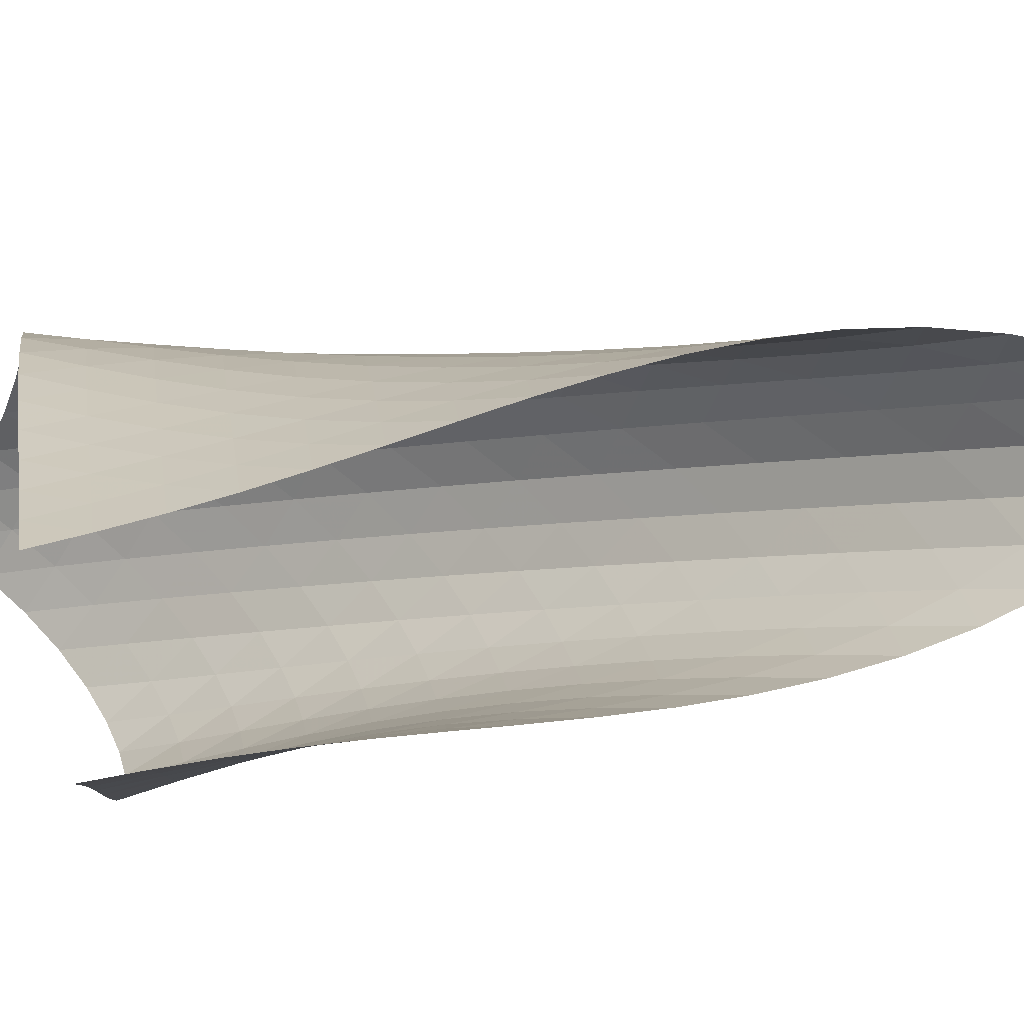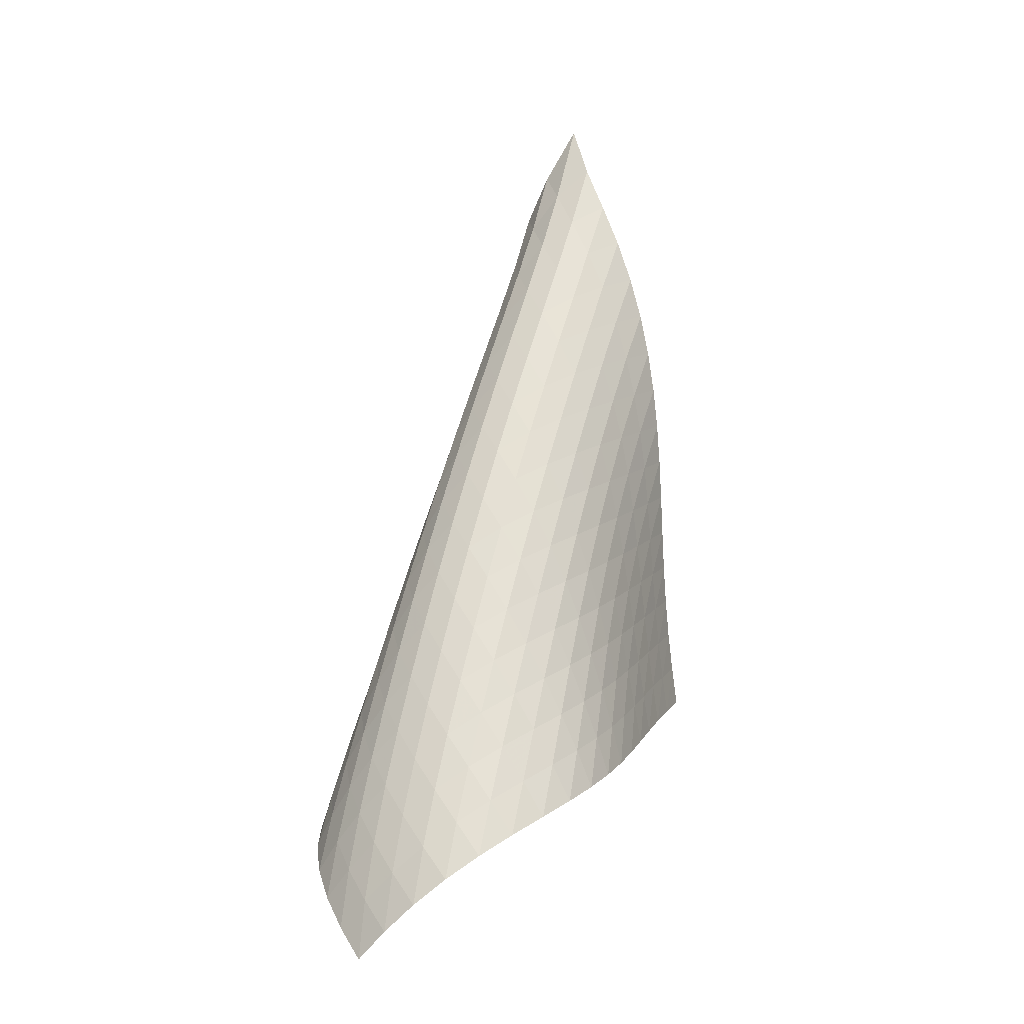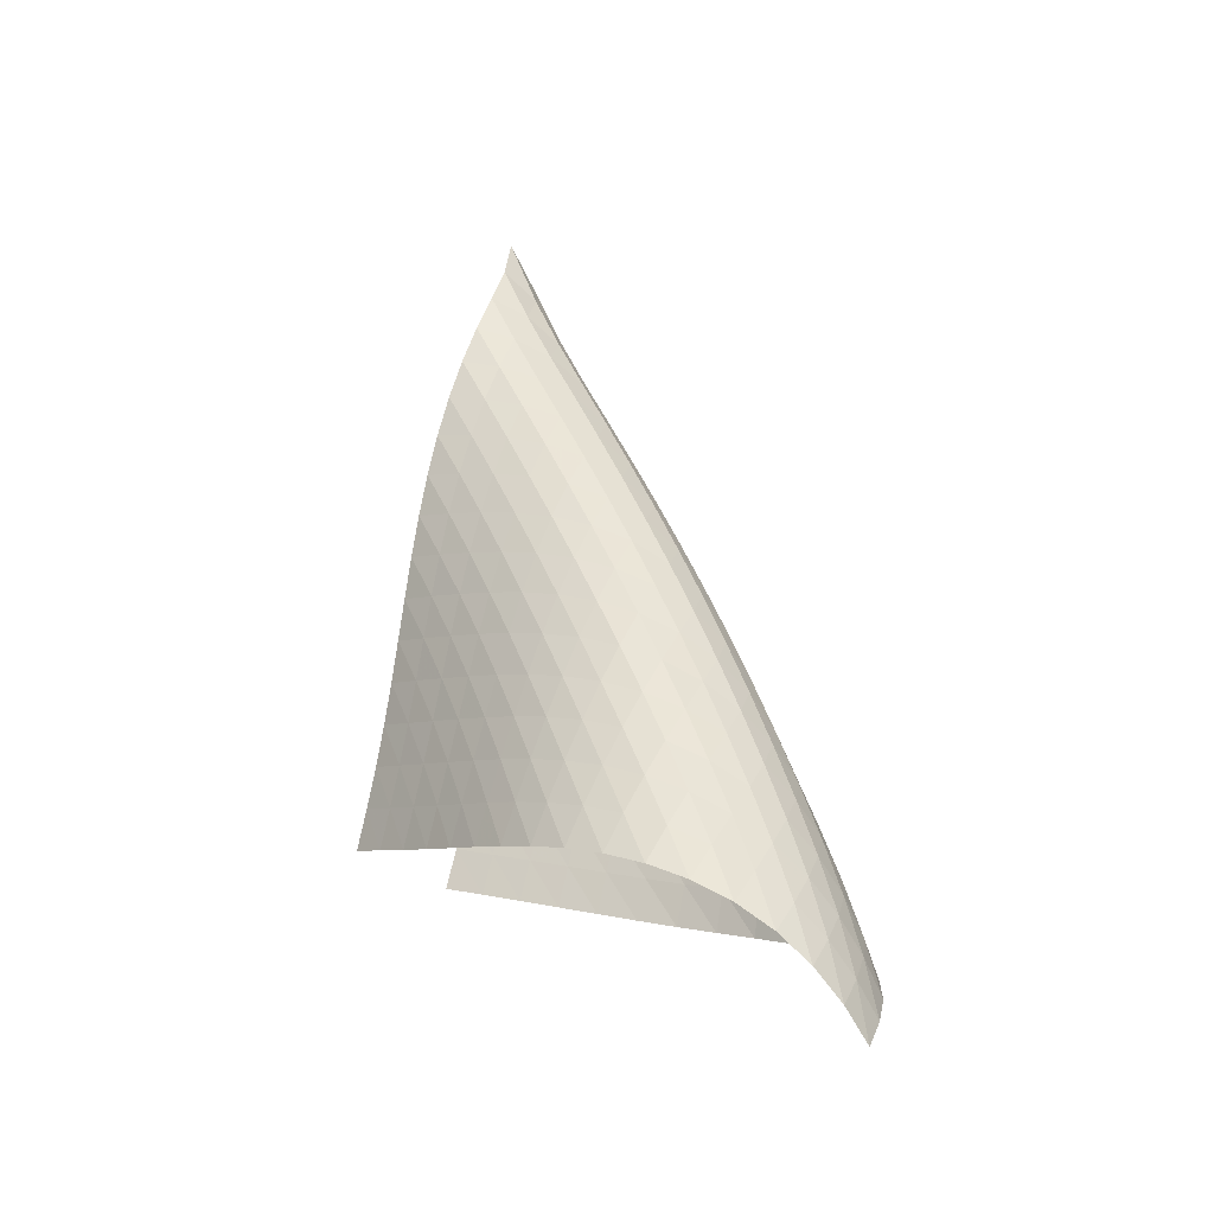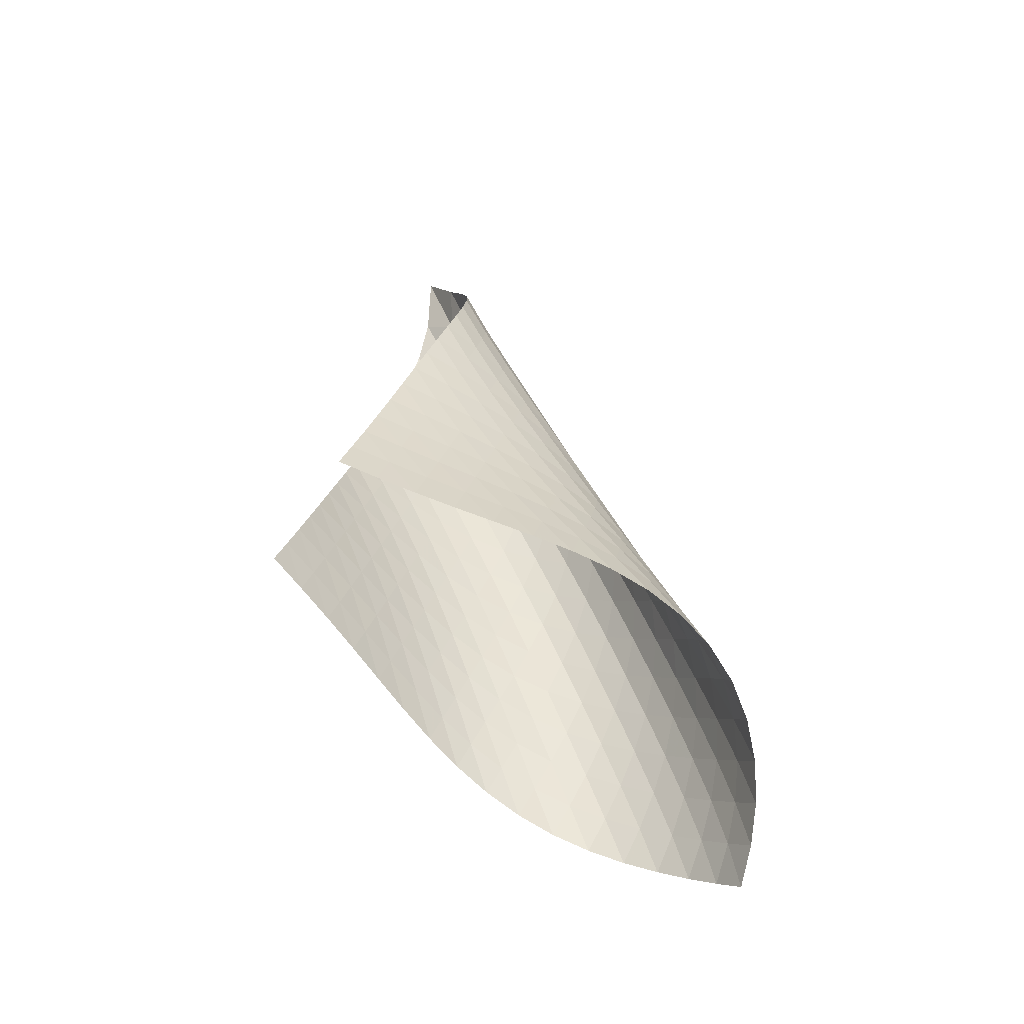
<metadata>
{"format":"obj","ext":"obj","renderer":"f3d","projection":"perspective","resolution":1024,"background":"white","views":[{"elev":-33.8,"azim":106.5,"up":"+Z"},{"elev":-5.4,"azim":-8.8,"up":"+Y"},{"elev":-26.3,"azim":-99.4,"up":"+Y"},{"elev":-59.1,"azim":-167.2,"up":"+Y"}]}
</metadata>
<code>
v -6.511 -0.05829 6.511
v -3.943 -13.57 5.805
v -5.805 -13.57 3.943
v -11.91 -18.61 11.91
v -5.974 -12.79 4.08
v -6.152 -12 4.204
v -6.341 -11.21 4.31
v -6.542 -10.42 4.399
v -6.752 -9.621 4.476
v -6.967 -8.822 4.552
v -7.178 -8.018 4.633
v -7.378 -7.208 4.731
v -7.555 -6.39 4.852
v -7.697 -5.562 5.006
v -7.788 -4.721 5.2
v -7.806 -3.867 5.436
v -7.726 -2.997 5.713
v -7.515 -2.106 6.019
v -7.13 -1.161 6.317
v -6.317 -1.161 7.13
v -6.019 -2.106 7.515
v -5.713 -2.997 7.726
v -5.436 -3.867 7.806
v -5.2 -4.721 7.788
v -5.006 -5.562 7.697
v -4.852 -6.39 7.555
v -4.731 -7.208 7.378
v -4.633 -8.018 7.178
v -4.552 -8.822 6.967
v -4.476 -9.621 6.752
v -4.399 -10.42 6.542
v -4.31 -11.21 6.341
v -4.204 -12 6.152
v -4.08 -12.79 5.974
v -4.335 -13.79 6.483
v -4.715 -14.01 7.169
v -5.079 -14.22 7.864
v -5.434 -14.44 8.566
v -5.793 -14.65 9.268
v -6.173 -14.86 9.958
v -6.596 -15.08 10.62
v -7.079 -15.3 11.23
v -7.633 -15.56 11.77
v -8.256 -15.84 12.19
v -8.926 -16.18 12.48
v -9.611 -16.57 12.62
v -10.27 -17.01 12.62
v -10.89 -17.51 12.48
v -11.44 -18.05 12.24
v -12.24 -18.05 11.44
v -12.48 -17.51 10.89
v -12.62 -17.01 10.27
v -12.62 -16.57 9.611
v -12.48 -16.18 8.926
v -12.19 -15.84 8.256
v -11.77 -15.56 7.633
v -11.23 -15.3 7.079
v -10.62 -15.08 6.596
v -9.958 -14.86 6.173
v -9.268 -14.65 5.793
v -8.566 -14.44 5.434
v -7.864 -14.22 5.079
v -7.169 -14.01 4.715
v -6.483 -13.79 4.335
v -7.005 -1.754 7.005
v -7.544 -2.497 6.759
v -7.907 -3.292 6.455
v -8.113 -4.113 6.148
v -8.193 -4.944 5.868
v -8.177 -5.775 5.627
v -8.09 -6.601 5.426
v -7.954 -7.42 5.263
v -7.785 -8.232 5.129
v -7.597 -9.037 5.016
v -7.4 -9.837 4.916
v -7.203 -10.63 4.819
v -7.01 -11.43 4.717
v -6.827 -12.22 4.602
v -6.652 -13.01 4.474
v -6.759 -2.497 7.544
v -7.434 -3.034 7.434
v -7.966 -3.688 7.189
v -8.327 -4.424 6.881
v -8.53 -5.207 6.566
v -8.607 -6.013 6.278
v -8.59 -6.827 6.029
v -8.505 -7.641 5.819
v -8.375 -8.451 5.644
v -8.216 -9.255 5.496
v -8.04 -10.06 5.366
v -7.859 -10.85 5.244
v -7.679 -11.65 5.123
v -7.504 -12.44 4.995
v -7.335 -13.22 4.858
v -6.455 -3.292 7.907
v -7.189 -3.688 7.966
v -7.859 -4.199 7.859
v -8.39 -4.821 7.611
v -8.751 -5.528 7.295
v -8.954 -6.288 6.97
v -9.033 -7.076 6.67
v -9.018 -7.876 6.408
v -8.939 -8.678 6.185
v -8.818 -9.479 5.994
v -8.671 -10.28 5.827
v -8.511 -11.07 5.676
v -8.347 -11.86 5.53
v -8.184 -12.65 5.383
v -8.024 -13.44 5.232
v -6.148 -4.113 8.113
v -6.881 -4.424 8.327
v -7.611 -4.821 8.39
v -8.275 -5.323 8.275
v -8.803 -5.929 8.021
v -9.166 -6.618 7.697
v -9.375 -7.361 7.361
v -9.46 -8.134 7.048
v -9.455 -8.921 6.77
v -9.387 -9.712 6.527
v -9.28 -10.5 6.316
v -9.15 -11.29 6.125
v -9.008 -12.08 5.947
v -8.863 -12.87 5.773
v -8.716 -13.65 5.601
v -5.868 -4.944 8.193
v -6.566 -5.207 8.53
v -7.295 -5.528 8.751
v -8.021 -5.929 8.803
v -8.678 -6.429 8.678
v -9.203 -7.026 8.418
v -9.57 -7.701 8.087
v -9.788 -8.429 7.741
v -9.886 -9.188 7.412
v -9.896 -9.962 7.114
v -9.847 -10.74 6.849
v -9.759 -11.52 6.61
v -9.65 -12.31 6.391
v -9.53 -13.09 6.183
v -9.403 -13.87 5.982
v -5.627 -5.775 8.177
v -6.278 -6.013 8.607
v -6.97 -6.288 8.954
v -7.697 -6.618 9.166
v -8.418 -7.026 9.203
v -9.067 -7.527 9.067
v -9.589 -8.119 8.801
v -9.961 -8.782 8.464
v -10.19 -9.496 8.108
v -10.31 -10.24 7.763
v -10.34 -11 7.443
v -10.32 -11.77 7.151
v -10.25 -12.54 6.882
v -10.17 -13.31 6.631
v -10.07 -14.08 6.393
v -5.426 -6.601 8.09
v -6.029 -6.827 8.59
v -6.67 -7.076 9.033
v -7.361 -7.361 9.375
v -8.087 -7.701 9.57
v -8.801 -8.119 9.589
v -9.442 -8.623 9.442
v -9.961 -9.21 9.171
v -10.34 -9.863 8.829
v -10.59 -10.56 8.462
v -10.73 -11.29 8.101
v -10.79 -12.03 7.758
v -10.79 -12.79 7.438
v -10.76 -13.55 7.137
v -10.7 -14.31 6.855
v -5.263 -7.42 7.954
v -5.819 -7.641 8.505
v -6.408 -7.876 9.018
v -7.048 -8.134 9.46
v -7.741 -8.429 9.788
v -8.464 -8.782 9.961
v -9.171 -9.21 9.961
v -9.802 -9.719 9.802
v -10.32 -10.3 9.525
v -10.7 -10.95 9.178
v -10.97 -11.63 8.803
v -11.14 -12.34 8.426
v -11.23 -13.07 8.061
v -11.27 -13.81 7.713
v -11.27 -14.55 7.383
v -5.129 -8.232 7.785
v -5.644 -8.451 8.375
v -6.185 -8.678 8.939
v -6.77 -8.921 9.455
v -7.412 -9.188 9.886
v -8.108 -9.496 10.19
v -8.829 -9.863 10.34
v -9.525 -10.3 10.32
v -10.15 -10.82 10.15
v -10.66 -11.4 9.863
v -11.06 -12.03 9.513
v -11.34 -12.7 9.131
v -11.54 -13.39 8.741
v -11.67 -14.1 8.355
v -11.74 -14.82 7.983
v -5.016 -9.037 7.597
v -5.496 -9.255 8.216
v -5.994 -9.479 8.818
v -6.527 -9.712 9.387
v -7.114 -9.962 9.896
v -7.763 -10.24 10.31
v -8.462 -10.56 10.59
v -9.178 -10.95 10.7
v -9.863 -11.4 10.66
v -10.47 -11.92 10.47
v -10.98 -12.49 10.19
v -11.39 -13.12 9.832
v -11.7 -13.77 9.445
v -11.93 -14.44 9.044
v -12.09 -15.13 8.644
v -4.916 -9.837 7.4
v -5.366 -10.06 8.04
v -5.827 -10.28 8.671
v -6.316 -10.5 9.28
v -6.849 -10.74 9.847
v -7.443 -11 10.34
v -8.101 -11.29 10.73
v -8.803 -11.63 10.97
v -9.513 -12.03 11.06
v -10.19 -12.49 10.98
v -10.79 -13.02 10.79
v -11.29 -13.59 10.49
v -11.71 -14.2 10.14
v -12.04 -14.84 9.745
v -12.3 -15.5 9.337
v -4.819 -10.63 7.203
v -5.244 -10.85 7.859
v -5.676 -11.07 8.511
v -6.125 -11.29 9.15
v -6.61 -11.52 9.759
v -7.151 -11.77 10.32
v -7.758 -12.03 10.79
v -8.426 -12.34 11.14
v -9.131 -12.7 11.34
v -9.832 -13.12 11.39
v -10.49 -13.59 11.29
v -11.08 -14.12 11.08
v -11.58 -14.69 10.78
v -12.01 -15.3 10.42
v -12.35 -15.92 10.03
v -4.717 -11.43 7.01
v -5.123 -11.65 7.679
v -5.53 -11.86 8.347
v -5.947 -12.08 9.008
v -6.391 -12.31 9.65
v -6.882 -12.54 10.25
v -7.438 -12.79 10.79
v -8.061 -13.07 11.23
v -8.741 -13.39 11.54
v -9.445 -13.77 11.7
v -10.14 -14.2 11.71
v -10.78 -14.69 11.58
v -11.35 -15.23 11.35
v -11.85 -15.8 11.04
v -12.27 -16.4 10.68
v -4.602 -12.22 6.827
v -4.995 -12.44 7.504
v -5.383 -12.65 8.184
v -5.773 -12.87 8.863
v -6.183 -13.09 9.53
v -6.631 -13.31 10.17
v -7.137 -13.55 10.76
v -7.713 -13.81 11.27
v -8.355 -14.1 11.67
v -9.044 -14.44 11.93
v -9.745 -14.84 12.04
v -10.42 -15.3 12.01
v -11.04 -15.8 11.85
v -11.6 -16.35 11.6
v -12.07 -16.92 11.27
v -4.474 -13.01 6.652
v -4.858 -13.22 7.335
v -5.232 -13.44 8.024
v -5.601 -13.65 8.716
v -5.982 -13.87 9.403
v -6.393 -14.08 10.07
v -6.855 -14.31 10.7
v -7.383 -14.55 11.27
v -7.983 -14.82 11.74
v -8.644 -15.13 12.09
v -9.337 -15.5 12.3
v -10.03 -15.92 12.35
v -10.68 -16.4 12.27
v -11.27 -16.92 12.07
v -11.79 -17.47 11.79
f 289 49 4
f 289 4 50
f 5 79 64
f 5 64 3
f 79 94 63
f 79 63 64
f 94 109 62
f 94 62 63
f 109 124 61
f 109 61 62
f 124 139 60
f 124 60 61
f 139 154 59
f 139 59 60
f 154 169 58
f 154 58 59
f 169 184 57
f 169 57 58
f 184 199 56
f 184 56 57
f 199 214 55
f 199 55 56
f 214 229 54
f 214 54 55
f 229 244 53
f 229 53 54
f 244 259 52
f 244 52 53
f 259 274 51
f 259 51 52
f 274 289 50
f 274 50 51
f 1 20 65
f 1 65 19
f 19 65 66
f 19 66 18
f 18 66 67
f 18 67 17
f 17 67 68
f 17 68 16
f 16 68 69
f 16 69 15
f 15 69 70
f 15 70 14
f 14 70 71
f 14 71 13
f 13 71 72
f 13 72 12
f 12 72 73
f 12 73 11
f 11 73 74
f 11 74 10
f 10 74 75
f 10 75 9
f 9 75 76
f 9 76 8
f 8 76 77
f 8 77 7
f 7 77 78
f 7 78 6
f 6 78 79
f 6 79 5
f 20 21 80
f 20 80 65
f 65 80 81
f 65 81 66
f 66 81 82
f 66 82 67
f 67 82 83
f 67 83 68
f 68 83 84
f 68 84 69
f 69 84 85
f 69 85 70
f 70 85 86
f 70 86 71
f 71 86 87
f 71 87 72
f 72 87 88
f 72 88 73
f 73 88 89
f 73 89 74
f 74 89 90
f 74 90 75
f 75 90 91
f 75 91 76
f 76 91 92
f 76 92 77
f 77 92 93
f 77 93 78
f 78 93 94
f 78 94 79
f 21 22 95
f 21 95 80
f 80 95 96
f 80 96 81
f 81 96 97
f 81 97 82
f 82 97 98
f 82 98 83
f 83 98 99
f 83 99 84
f 84 99 100
f 84 100 85
f 85 100 101
f 85 101 86
f 86 101 102
f 86 102 87
f 87 102 103
f 87 103 88
f 88 103 104
f 88 104 89
f 89 104 105
f 89 105 90
f 90 105 106
f 90 106 91
f 91 106 107
f 91 107 92
f 92 107 108
f 92 108 93
f 93 108 109
f 93 109 94
f 22 23 110
f 22 110 95
f 95 110 111
f 95 111 96
f 96 111 112
f 96 112 97
f 97 112 113
f 97 113 98
f 98 113 114
f 98 114 99
f 99 114 115
f 99 115 100
f 100 115 116
f 100 116 101
f 101 116 117
f 101 117 102
f 102 117 118
f 102 118 103
f 103 118 119
f 103 119 104
f 104 119 120
f 104 120 105
f 105 120 121
f 105 121 106
f 106 121 122
f 106 122 107
f 107 122 123
f 107 123 108
f 108 123 124
f 108 124 109
f 23 24 125
f 23 125 110
f 110 125 126
f 110 126 111
f 111 126 127
f 111 127 112
f 112 127 128
f 112 128 113
f 113 128 129
f 113 129 114
f 114 129 130
f 114 130 115
f 115 130 131
f 115 131 116
f 116 131 132
f 116 132 117
f 117 132 133
f 117 133 118
f 118 133 134
f 118 134 119
f 119 134 135
f 119 135 120
f 120 135 136
f 120 136 121
f 121 136 137
f 121 137 122
f 122 137 138
f 122 138 123
f 123 138 139
f 123 139 124
f 24 25 140
f 24 140 125
f 125 140 141
f 125 141 126
f 126 141 142
f 126 142 127
f 127 142 143
f 127 143 128
f 128 143 144
f 128 144 129
f 129 144 145
f 129 145 130
f 130 145 146
f 130 146 131
f 131 146 147
f 131 147 132
f 132 147 148
f 132 148 133
f 133 148 149
f 133 149 134
f 134 149 150
f 134 150 135
f 135 150 151
f 135 151 136
f 136 151 152
f 136 152 137
f 137 152 153
f 137 153 138
f 138 153 154
f 138 154 139
f 25 26 155
f 25 155 140
f 140 155 156
f 140 156 141
f 141 156 157
f 141 157 142
f 142 157 158
f 142 158 143
f 143 158 159
f 143 159 144
f 144 159 160
f 144 160 145
f 145 160 161
f 145 161 146
f 146 161 162
f 146 162 147
f 147 162 163
f 147 163 148
f 148 163 164
f 148 164 149
f 149 164 165
f 149 165 150
f 150 165 166
f 150 166 151
f 151 166 167
f 151 167 152
f 152 167 168
f 152 168 153
f 153 168 169
f 153 169 154
f 26 27 170
f 26 170 155
f 155 170 171
f 155 171 156
f 156 171 172
f 156 172 157
f 157 172 173
f 157 173 158
f 158 173 174
f 158 174 159
f 159 174 175
f 159 175 160
f 160 175 176
f 160 176 161
f 161 176 177
f 161 177 162
f 162 177 178
f 162 178 163
f 163 178 179
f 163 179 164
f 164 179 180
f 164 180 165
f 165 180 181
f 165 181 166
f 166 181 182
f 166 182 167
f 167 182 183
f 167 183 168
f 168 183 184
f 168 184 169
f 27 28 185
f 27 185 170
f 170 185 186
f 170 186 171
f 171 186 187
f 171 187 172
f 172 187 188
f 172 188 173
f 173 188 189
f 173 189 174
f 174 189 190
f 174 190 175
f 175 190 191
f 175 191 176
f 176 191 192
f 176 192 177
f 177 192 193
f 177 193 178
f 178 193 194
f 178 194 179
f 179 194 195
f 179 195 180
f 180 195 196
f 180 196 181
f 181 196 197
f 181 197 182
f 182 197 198
f 182 198 183
f 183 198 199
f 183 199 184
f 28 29 200
f 28 200 185
f 185 200 201
f 185 201 186
f 186 201 202
f 186 202 187
f 187 202 203
f 187 203 188
f 188 203 204
f 188 204 189
f 189 204 205
f 189 205 190
f 190 205 206
f 190 206 191
f 191 206 207
f 191 207 192
f 192 207 208
f 192 208 193
f 193 208 209
f 193 209 194
f 194 209 210
f 194 210 195
f 195 210 211
f 195 211 196
f 196 211 212
f 196 212 197
f 197 212 213
f 197 213 198
f 198 213 214
f 198 214 199
f 29 30 215
f 29 215 200
f 200 215 216
f 200 216 201
f 201 216 217
f 201 217 202
f 202 217 218
f 202 218 203
f 203 218 219
f 203 219 204
f 204 219 220
f 204 220 205
f 205 220 221
f 205 221 206
f 206 221 222
f 206 222 207
f 207 222 223
f 207 223 208
f 208 223 224
f 208 224 209
f 209 224 225
f 209 225 210
f 210 225 226
f 210 226 211
f 211 226 227
f 211 227 212
f 212 227 228
f 212 228 213
f 213 228 229
f 213 229 214
f 30 31 230
f 30 230 215
f 215 230 231
f 215 231 216
f 216 231 232
f 216 232 217
f 217 232 233
f 217 233 218
f 218 233 234
f 218 234 219
f 219 234 235
f 219 235 220
f 220 235 236
f 220 236 221
f 221 236 237
f 221 237 222
f 222 237 238
f 222 238 223
f 223 238 239
f 223 239 224
f 224 239 240
f 224 240 225
f 225 240 241
f 225 241 226
f 226 241 242
f 226 242 227
f 227 242 243
f 227 243 228
f 228 243 244
f 228 244 229
f 31 32 245
f 31 245 230
f 230 245 246
f 230 246 231
f 231 246 247
f 231 247 232
f 232 247 248
f 232 248 233
f 233 248 249
f 233 249 234
f 234 249 250
f 234 250 235
f 235 250 251
f 235 251 236
f 236 251 252
f 236 252 237
f 237 252 253
f 237 253 238
f 238 253 254
f 238 254 239
f 239 254 255
f 239 255 240
f 240 255 256
f 240 256 241
f 241 256 257
f 241 257 242
f 242 257 258
f 242 258 243
f 243 258 259
f 243 259 244
f 32 33 260
f 32 260 245
f 245 260 261
f 245 261 246
f 246 261 262
f 246 262 247
f 247 262 263
f 247 263 248
f 248 263 264
f 248 264 249
f 249 264 265
f 249 265 250
f 250 265 266
f 250 266 251
f 251 266 267
f 251 267 252
f 252 267 268
f 252 268 253
f 253 268 269
f 253 269 254
f 254 269 270
f 254 270 255
f 255 270 271
f 255 271 256
f 256 271 272
f 256 272 257
f 257 272 273
f 257 273 258
f 258 273 274
f 258 274 259
f 33 34 275
f 33 275 260
f 260 275 276
f 260 276 261
f 261 276 277
f 261 277 262
f 262 277 278
f 262 278 263
f 263 278 279
f 263 279 264
f 264 279 280
f 264 280 265
f 265 280 281
f 265 281 266
f 266 281 282
f 266 282 267
f 267 282 283
f 267 283 268
f 268 283 284
f 268 284 269
f 269 284 285
f 269 285 270
f 270 285 286
f 270 286 271
f 271 286 287
f 271 287 272
f 272 287 288
f 272 288 273
f 273 288 289
f 273 289 274
f 34 2 35
f 34 35 275
f 275 35 36
f 275 36 276
f 276 36 37
f 276 37 277
f 277 37 38
f 277 38 278
f 278 38 39
f 278 39 279
f 279 39 40
f 279 40 280
f 280 40 41
f 280 41 281
f 281 41 42
f 281 42 282
f 282 42 43
f 282 43 283
f 283 43 44
f 283 44 284
f 284 44 45
f 284 45 285
f 285 45 46
f 285 46 286
f 286 46 47
f 286 47 287
f 287 47 48
f 287 48 288
f 288 48 49
f 288 49 289

</code>
